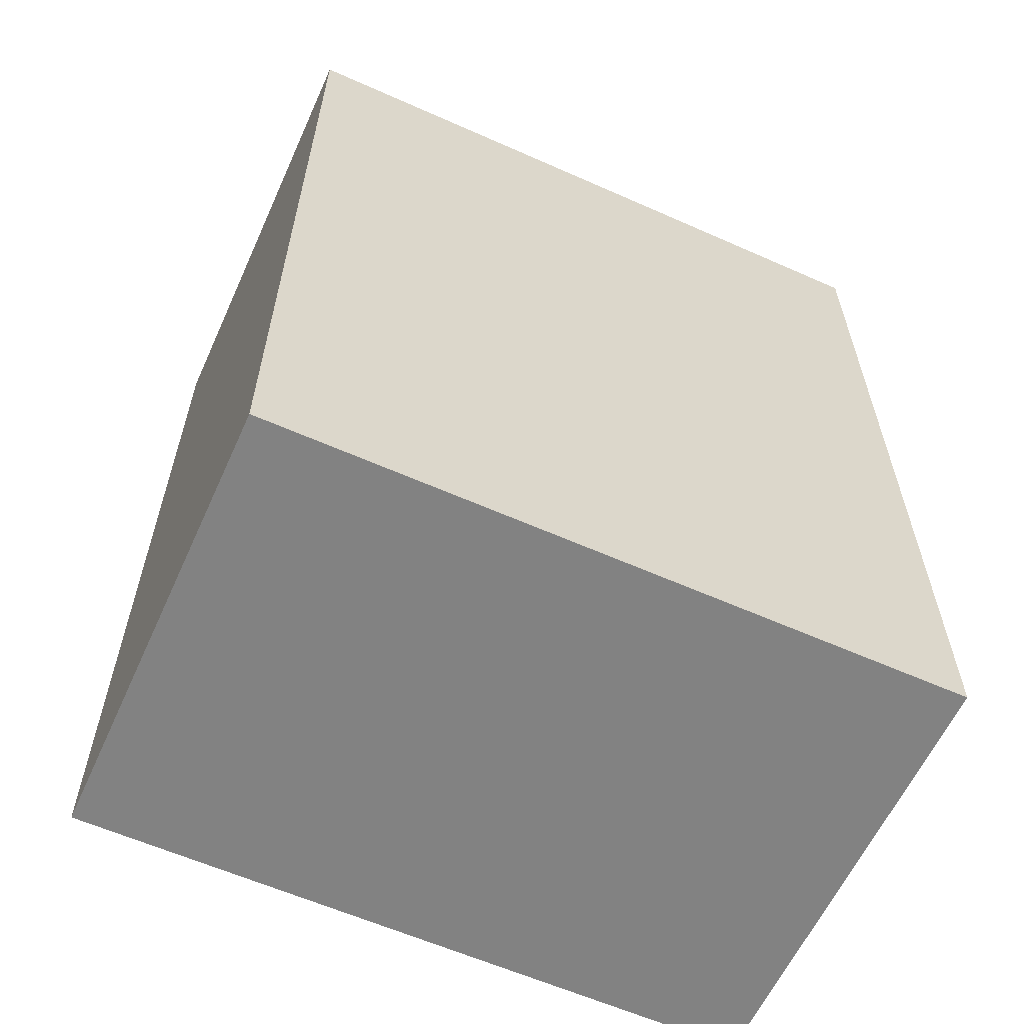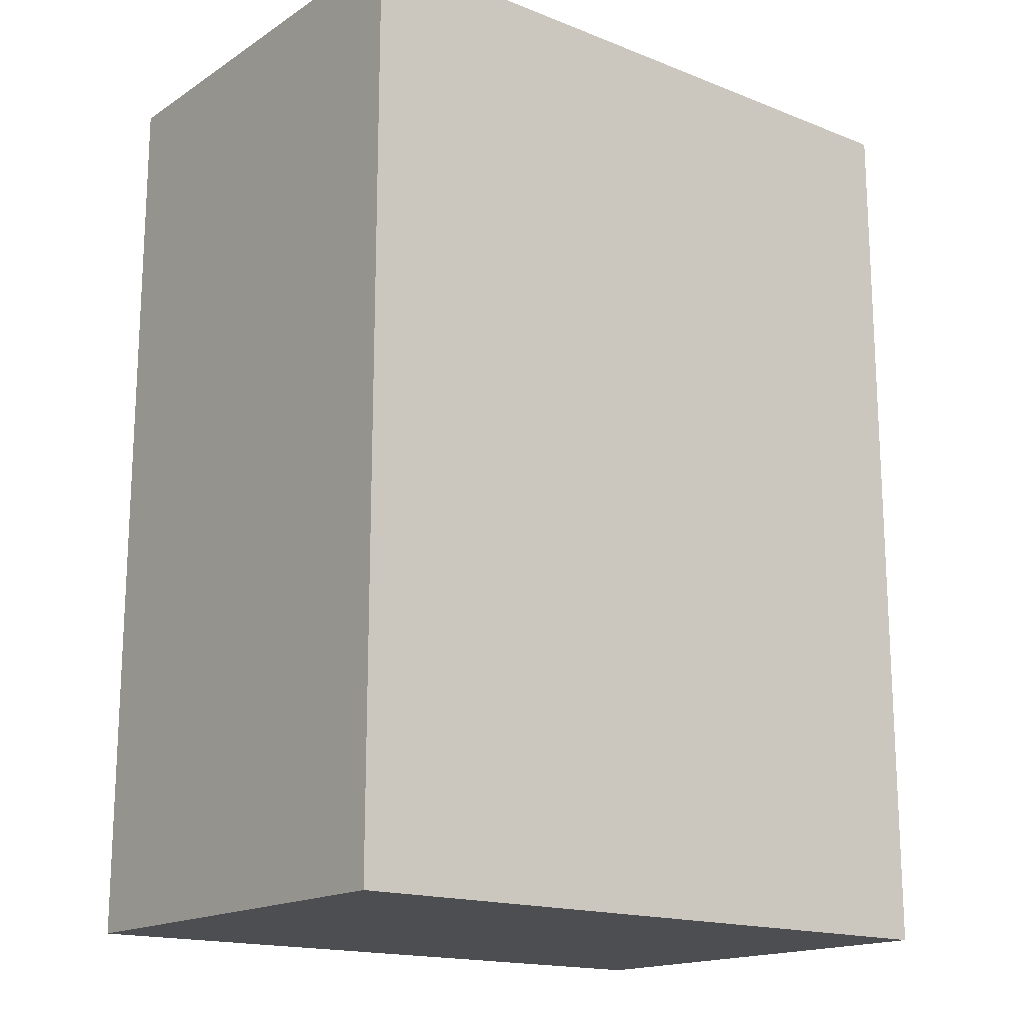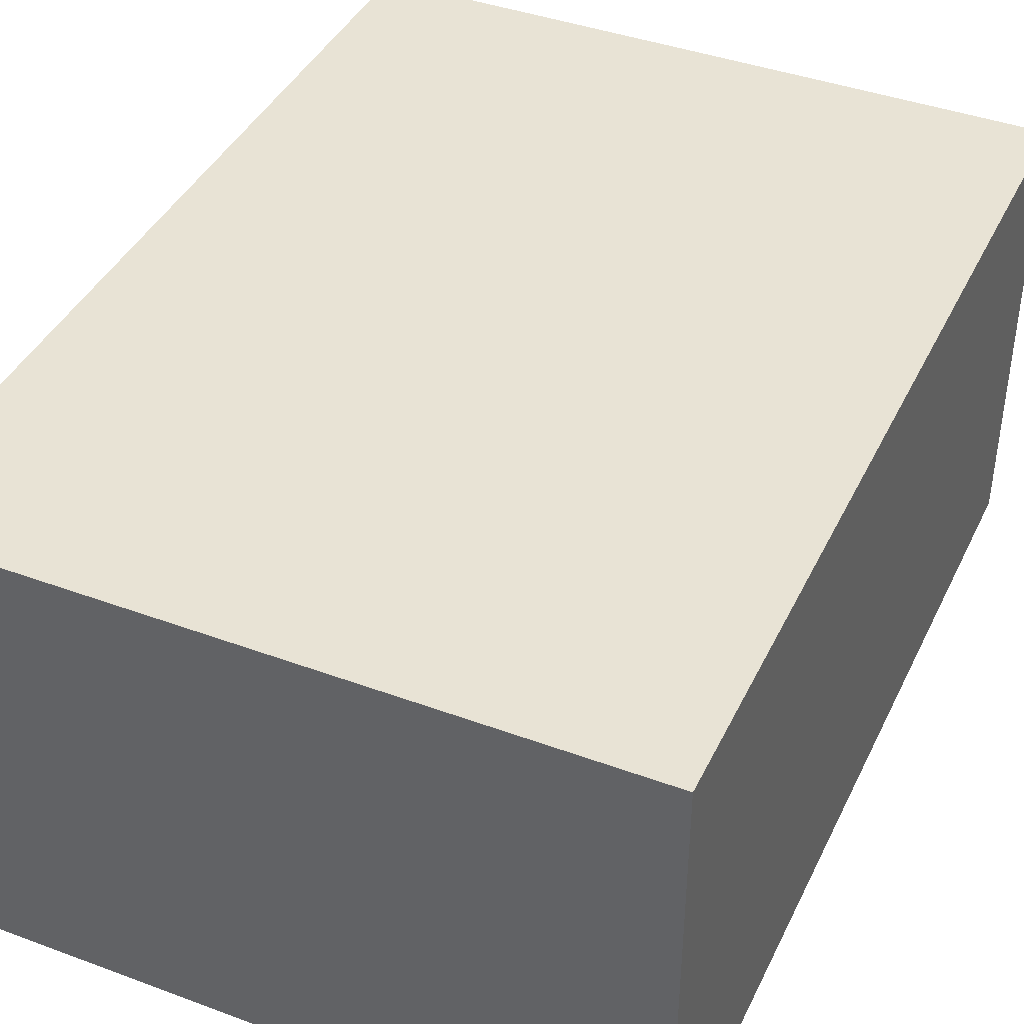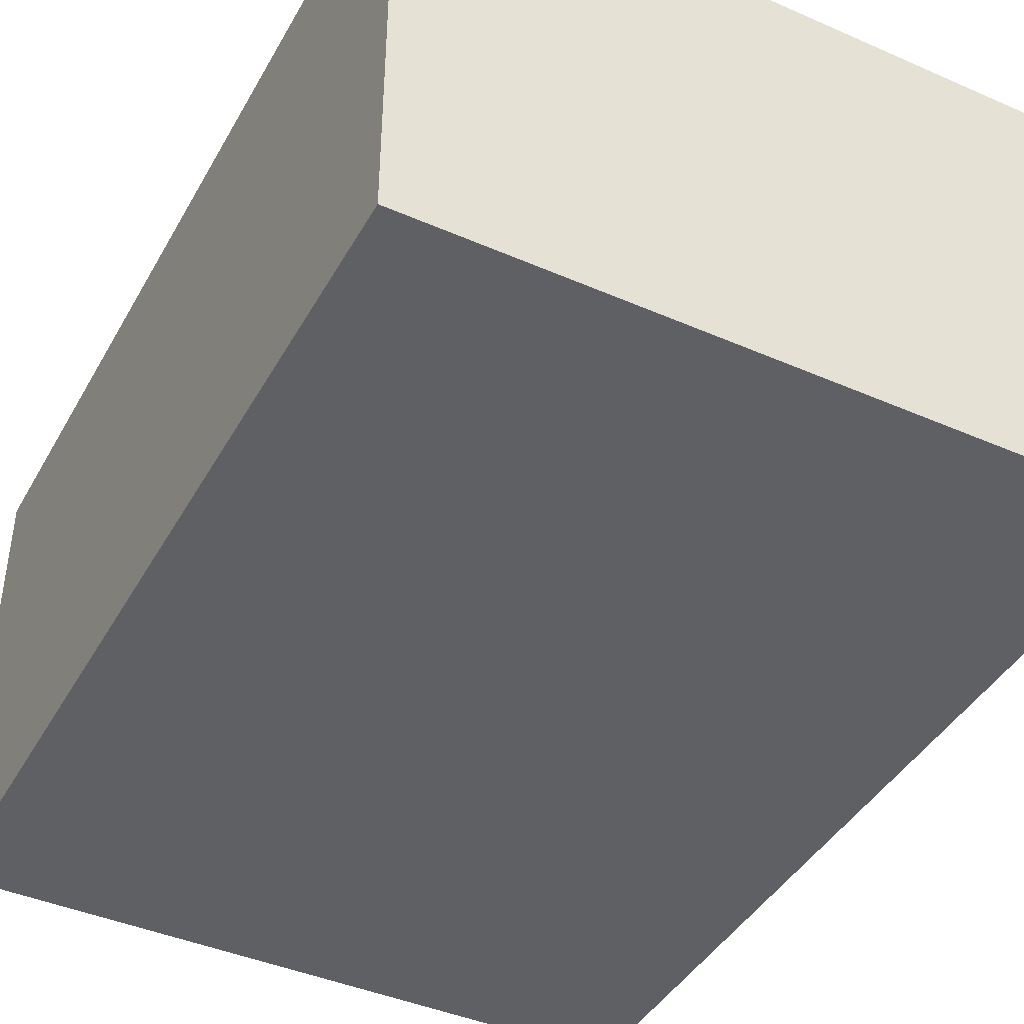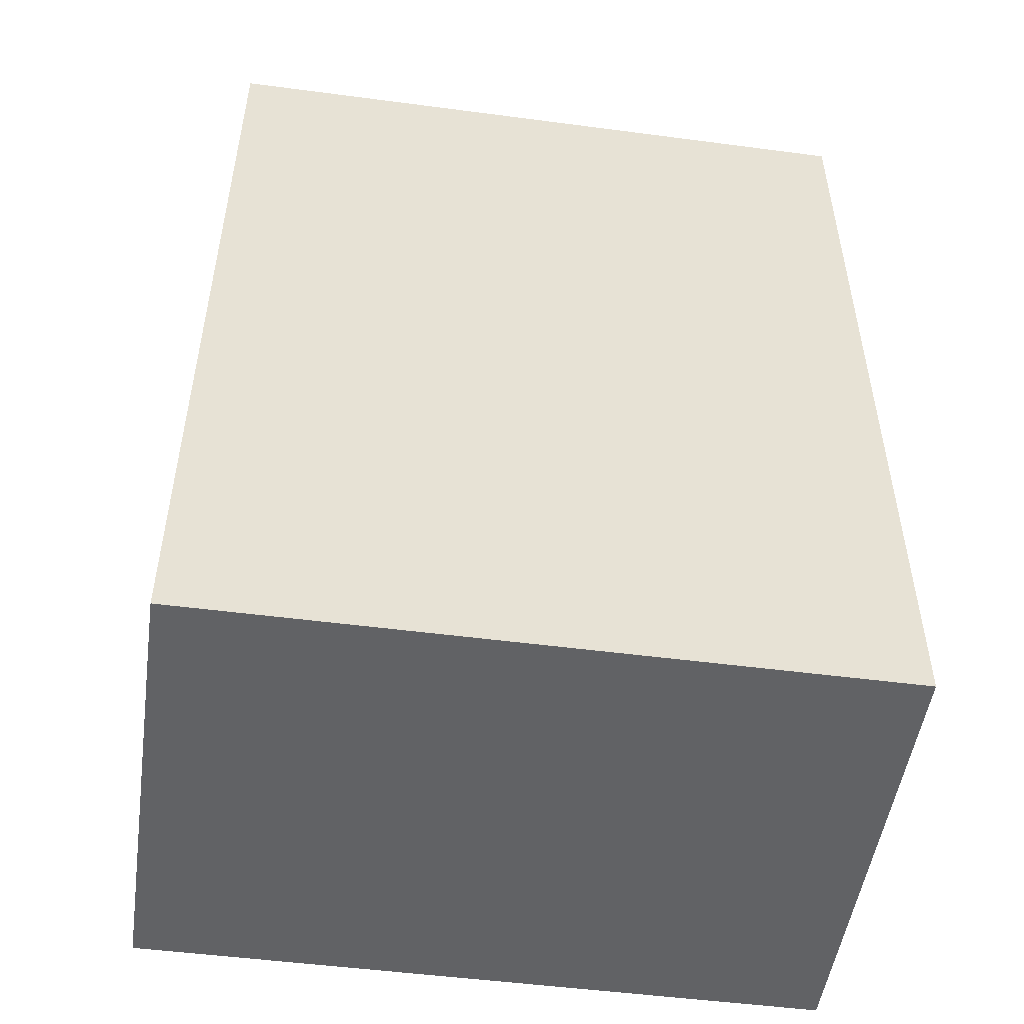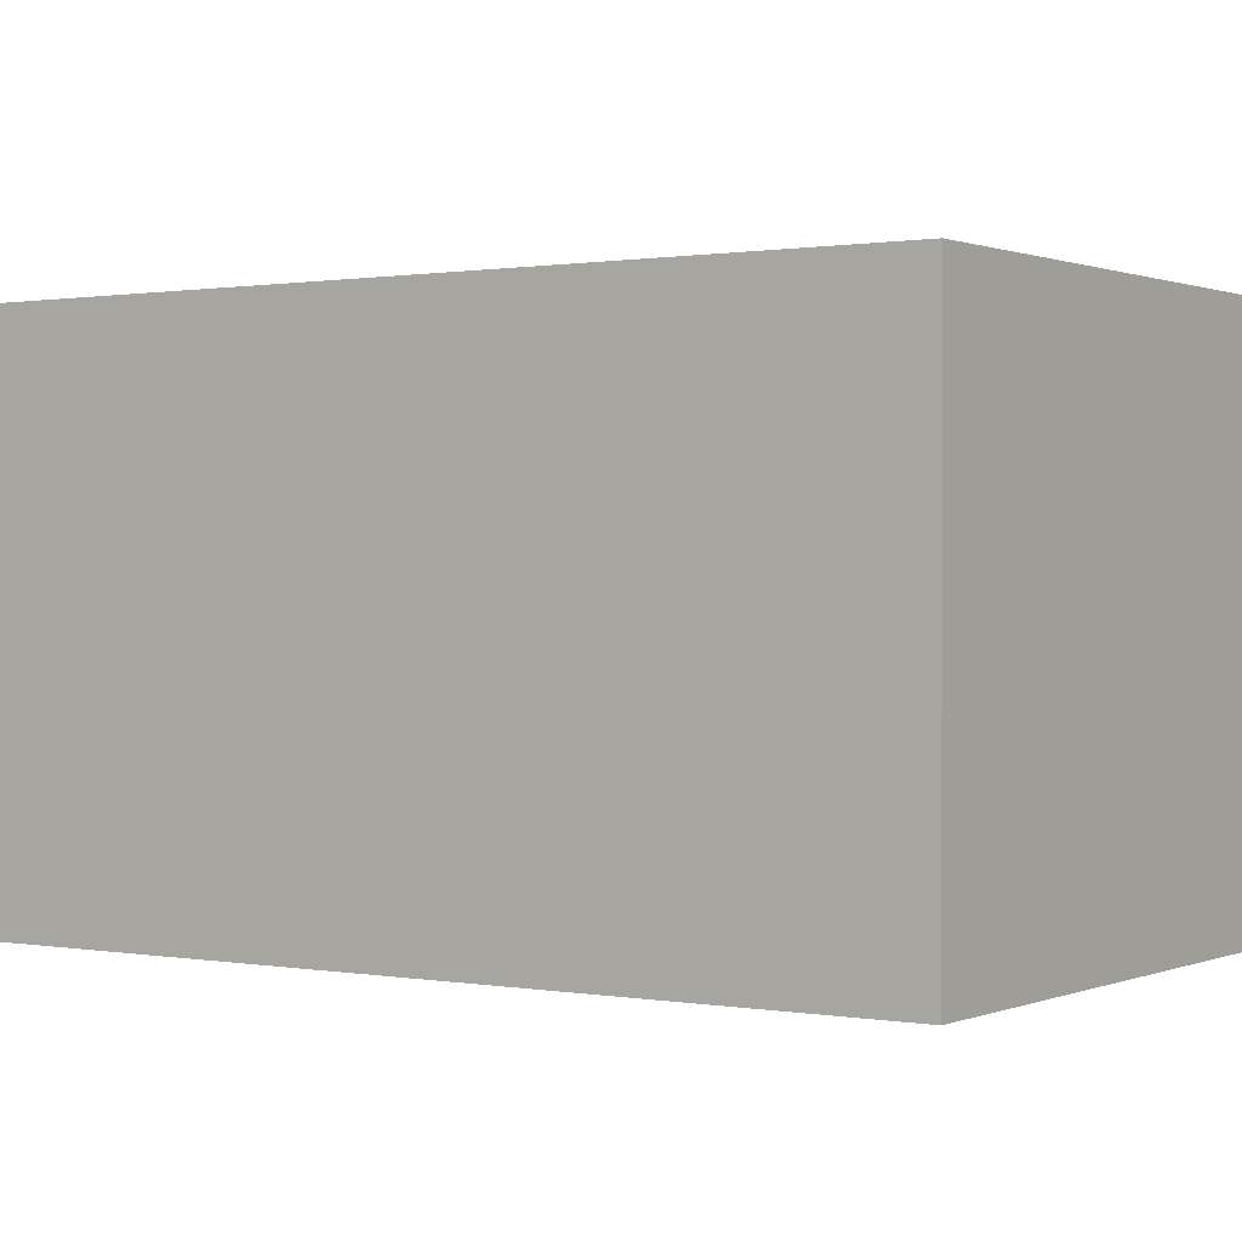
<metadata>
{"format":"obj","ext":"obj","renderer":"f3d","projection":"perspective","resolution":1024,"background":"white","views":[{"elev":-60.7,"azim":-24.4,"up":"+Y"},{"elev":-16.8,"azim":141.7,"up":"+Y"},{"elev":41.1,"azim":24.2,"up":"+Z"},{"elev":-42.6,"azim":152.5,"up":"+Z"},{"elev":-50.6,"azim":-8.2,"up":"+Y"},{"elev":0.7,"azim":-55.9,"up":"+Z"}]}
</metadata>
<code>
o
v -1.2 0 0.8
v -1.2 0 -0.8
v -1.2 3.2 0.8
v -1.2 3.2 -0.8
v 1.2 0 0.8
v 1.2 0 -0.8
v 1.2 3.2 0.8
v 1.2 3.2 -0.8
v -1.2 0 0.8
v -1.2 3.2 0.8
v 1.2 0 0.8
v 1.2 3.2 0.8
v -1.2 0 -0.8
v -1.2 3.2 -0.8
v 1.2 0 -0.8
v 1.2 3.2 -0.8
v -1.2 0 0.8
v 1.2 0 0.8
v -1.2 0 -0.8
v 1.2 0 -0.8
v -1.2 3.2 0.8
v 1.2 3.2 0.8
v -1.2 3.2 -0.8
v 1.2 3.2 -0.8
f 3 2 1
f 4 2 3
f 5 6 7
f 7 6 8
f 11 10 9
f 12 10 11
f 13 14 15
f 15 14 16
f 19 18 17
f 20 18 19
f 21 22 23
f 23 22 24

</code>
